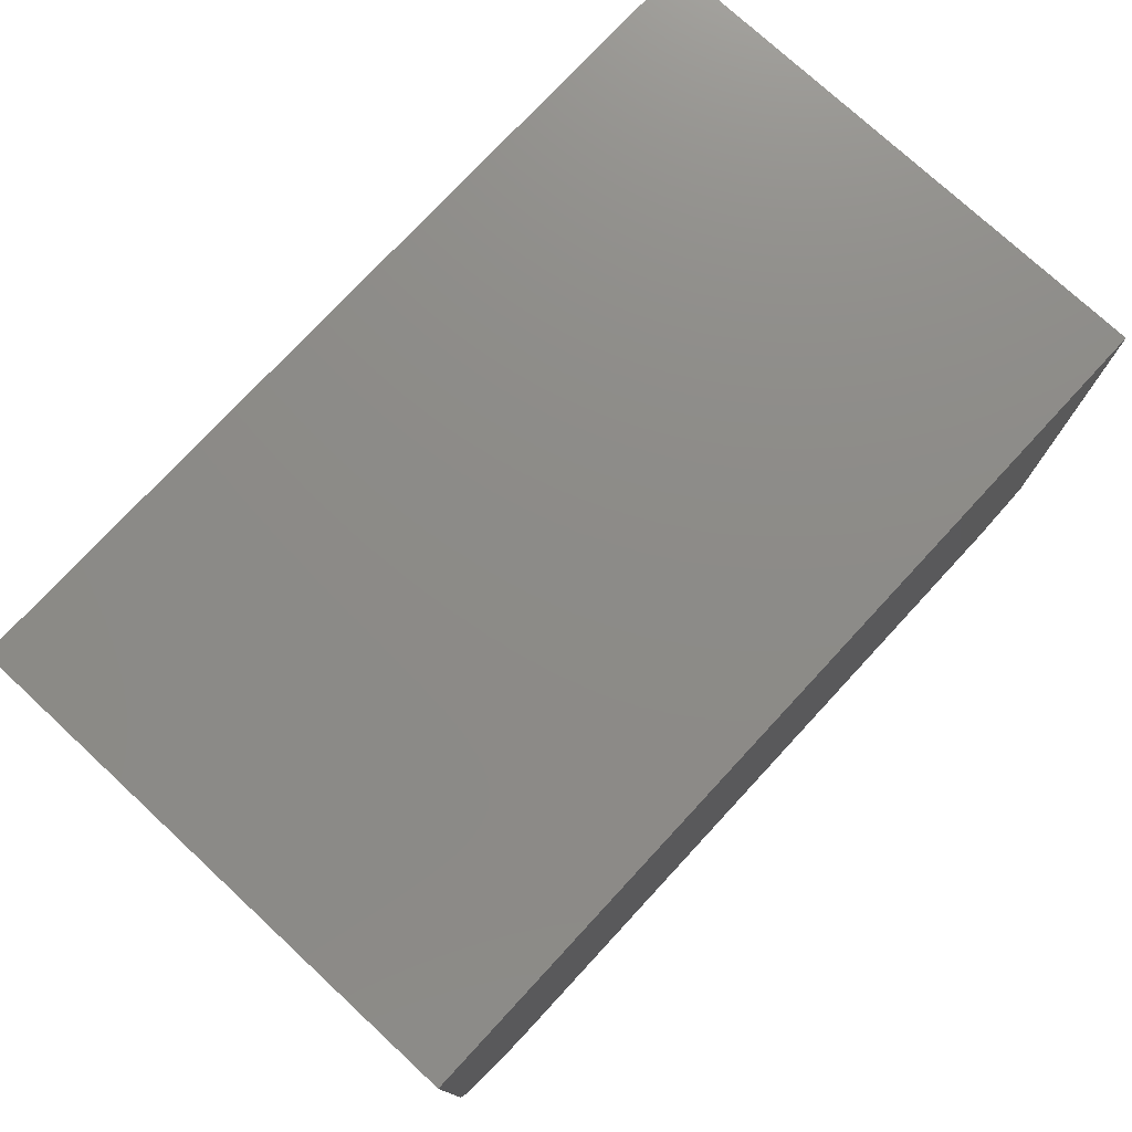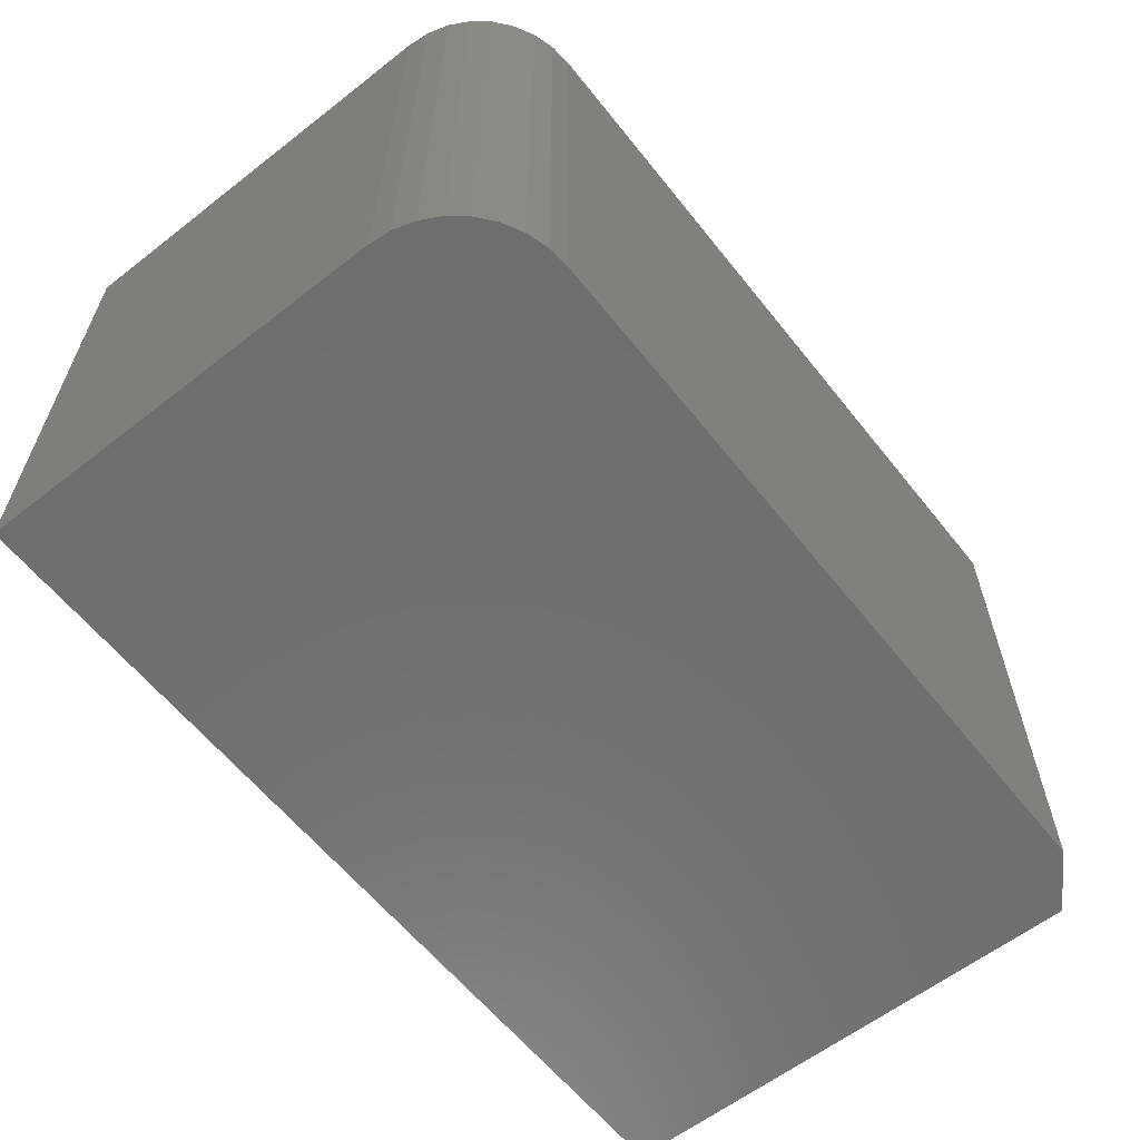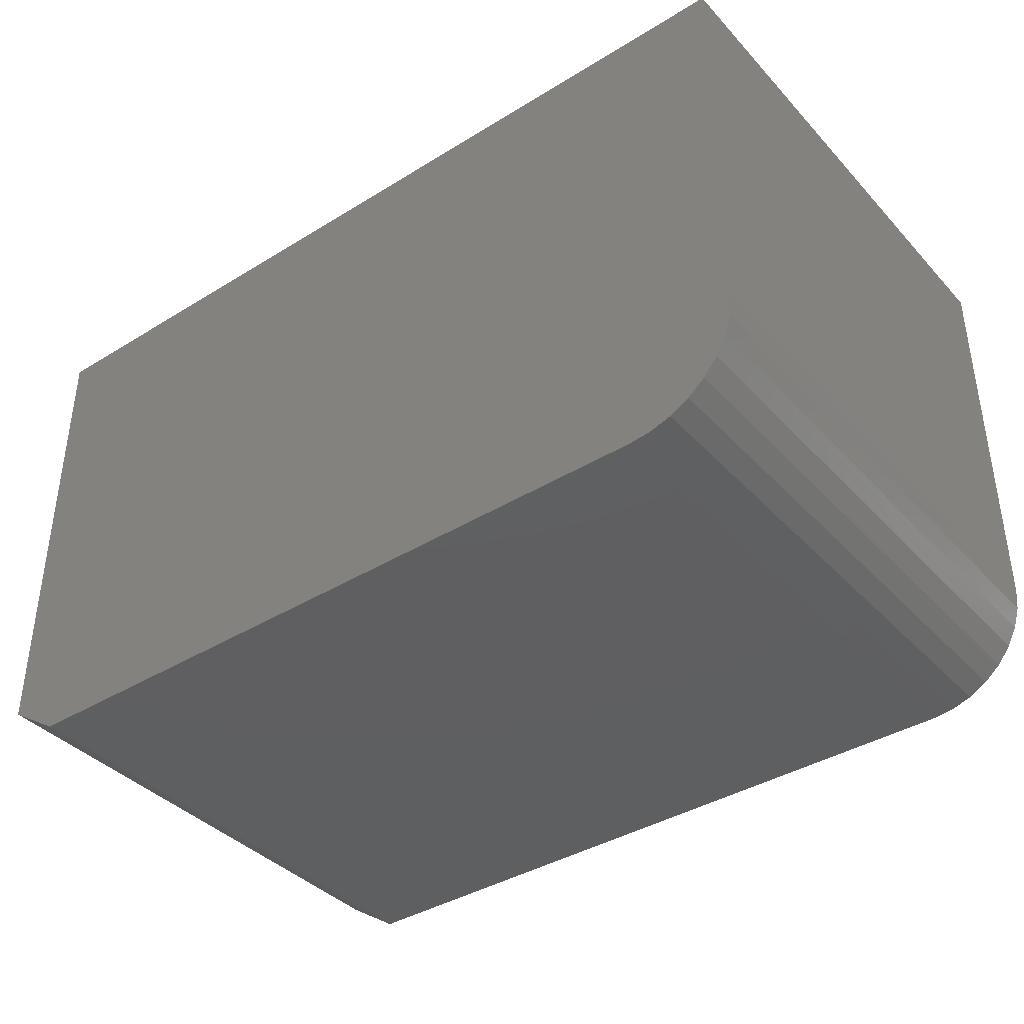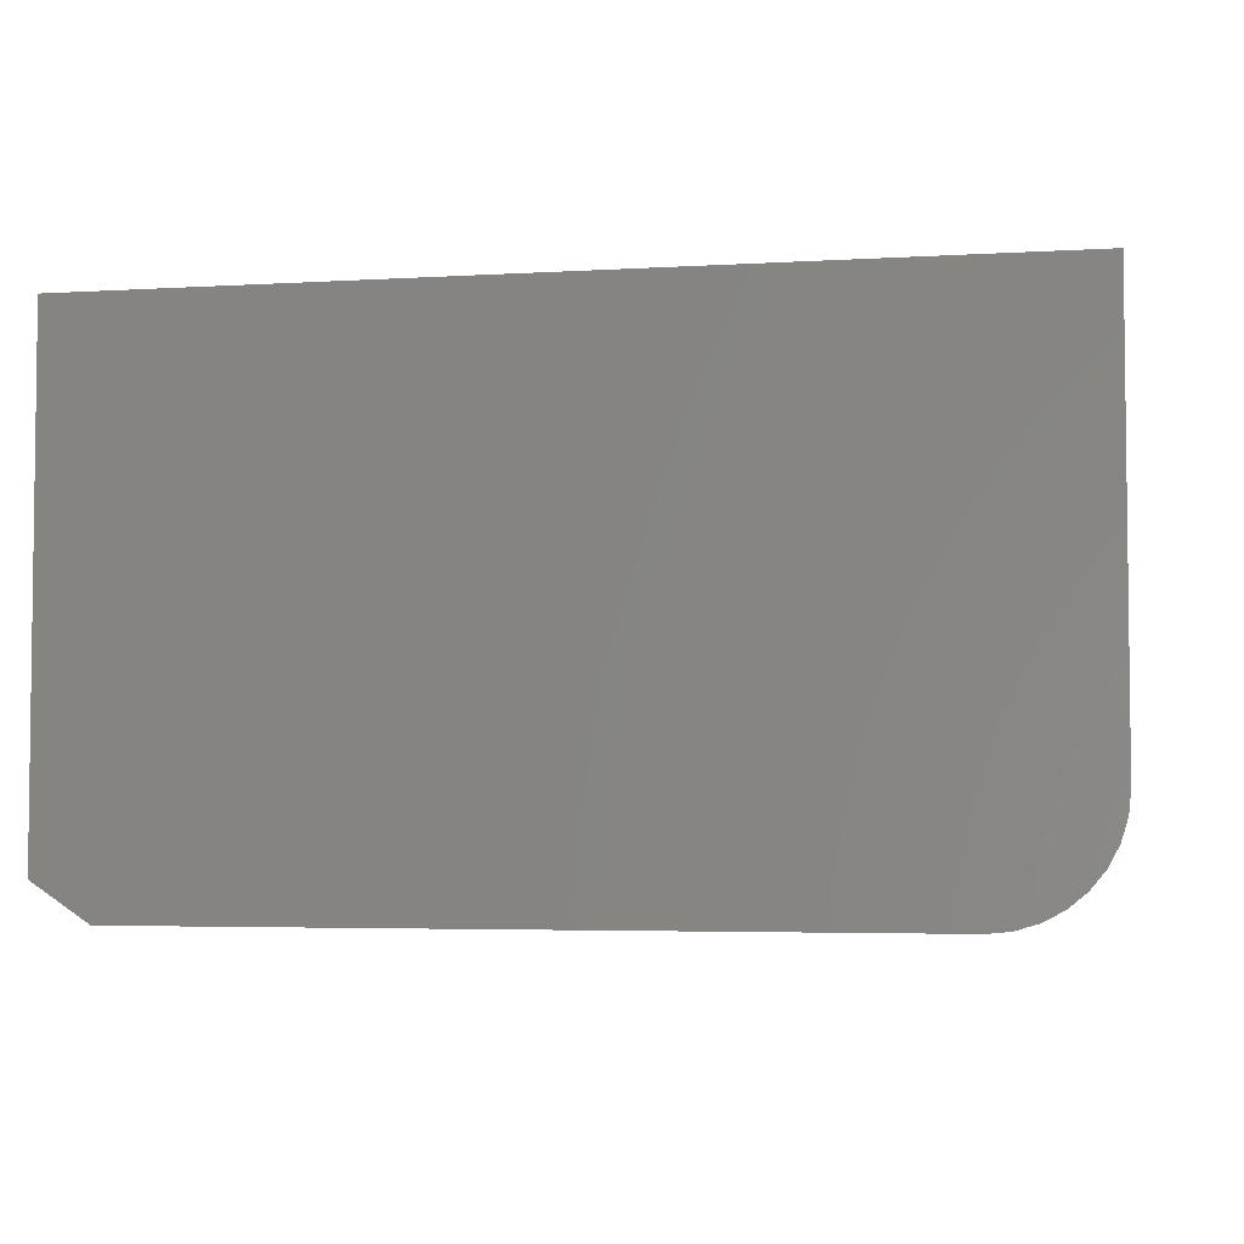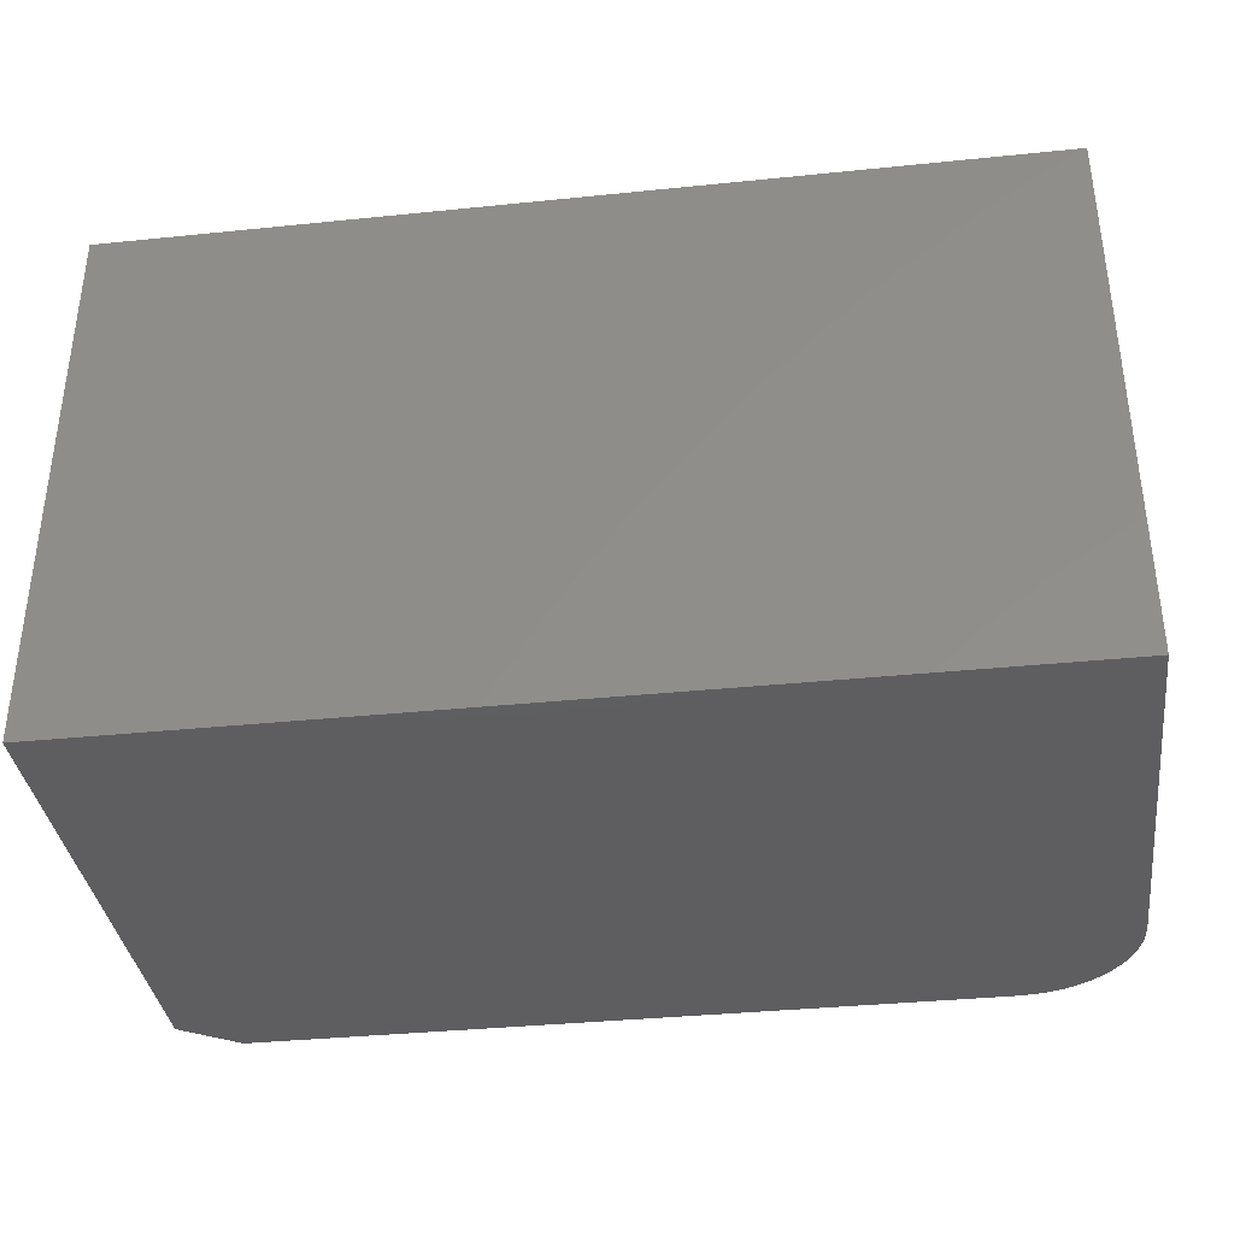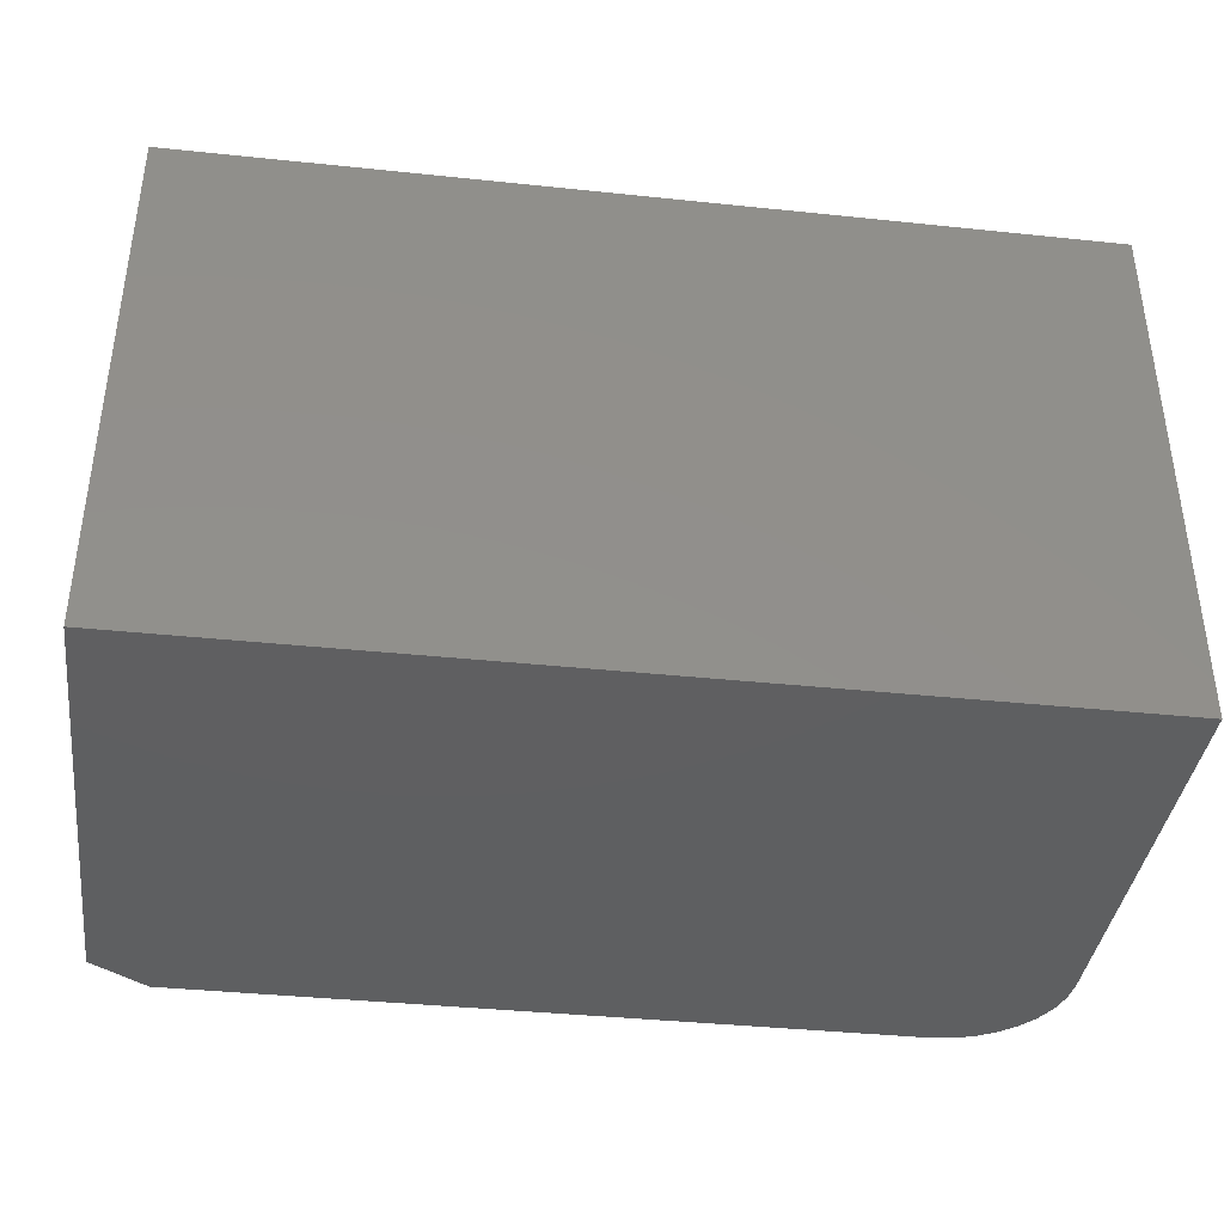
<metadata>
{"format":"stl","ext":"stl","renderer":"f3d","projection":"perspective","resolution":1024,"background":"white","views":[{"elev":75.9,"azim":132.8,"up":"+Z"},{"elev":-60.7,"azim":128.4,"up":"+Y"},{"elev":-39.0,"azim":37.6,"up":"+Z"},{"elev":-4.2,"azim":11.1,"up":"+Z"},{"elev":-36.3,"azim":7.6,"up":"+Y"},{"elev":-38.7,"azim":-7.5,"up":"+Y"}]}
</metadata>
<code>
# stl→obj: 26 verts, 48 faces
v 0.04688 -0.4531 -2.87e-18
v 0.6562 -0.4531 -4.018e-17
v 0.6745 -0.4531 0.001801
v 1.914e-18 -0.4531 0.03125
v 0.6921 -0.4531 0.007136
v 0.7083 -0.4531 0.0158
v 0.7225 -0.4531 0.02746
v 0.7342 -0.4531 0.04167
v 0.7429 -0.4531 0.05787
v 0.7482 -0.4531 0.07546
v 0.75 -0.4531 0.09375
v 0.75 -0.4531 0.4421
v 2.707e-17 -0.4531 0.4421
v 0.6745 0 0.001801
v 0.6562 0 -4.018e-17
v 0.04688 0 -2.87e-18
v 1.914e-18 0 0.03125
v 2.707e-17 0 0.4421
v 0.75 0 0.4421
v 0.75 0 0.09375
v 0.7482 0 0.07546
v 0.7429 0 0.05787
v 0.7342 0 0.04167
v 0.7225 0 0.02746
v 0.7083 0 0.0158
v 0.6921 0 0.007136
f 1 2 3
f 4 1 3
f 4 3 5
f 4 5 6
f 4 6 7
f 4 7 8
f 4 8 9
f 4 9 10
f 4 10 11
f 4 11 12
f 4 12 13
f 14 15 16
f 17 18 19
f 17 19 20
f 17 20 21
f 17 21 22
f 17 22 23
f 17 23 24
f 17 24 25
f 17 25 26
f 17 26 14
f 17 14 16
f 1 16 2
f 2 16 15
f 18 17 13
f 13 17 4
f 4 17 1
f 1 17 16
f 20 19 11
f 11 19 12
f 20 11 21
f 21 11 10
f 21 10 22
f 22 10 9
f 22 9 23
f 23 9 8
f 23 8 24
f 24 8 7
f 24 7 25
f 25 7 6
f 25 6 26
f 26 6 5
f 26 5 14
f 14 5 3
f 14 3 15
f 15 3 2
f 12 19 13
f 13 19 18

</code>
